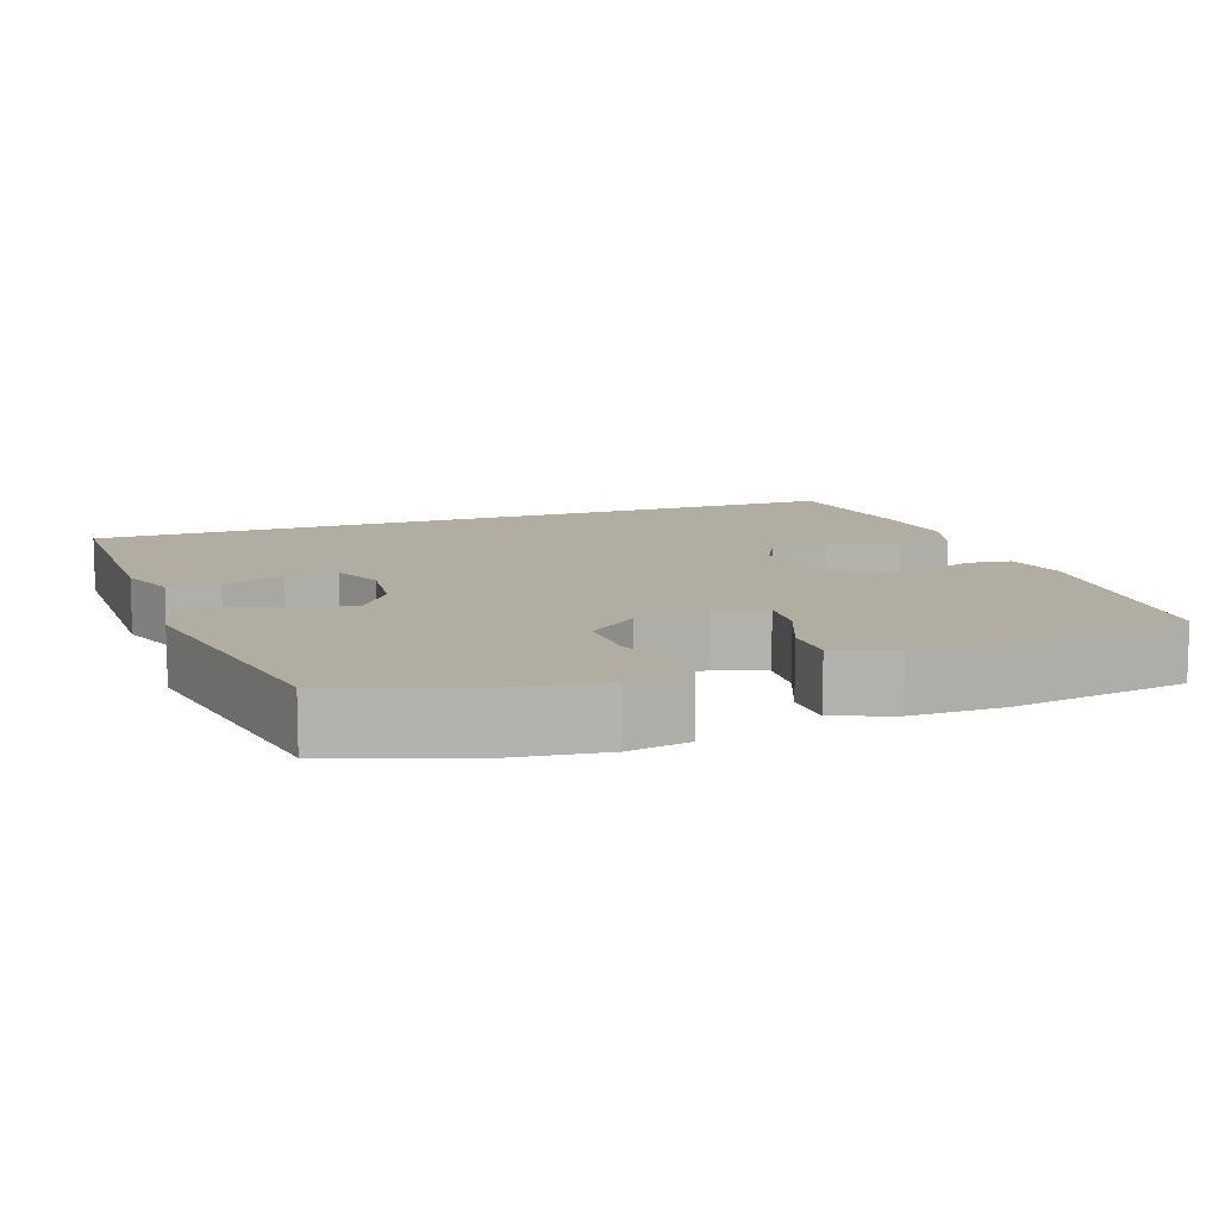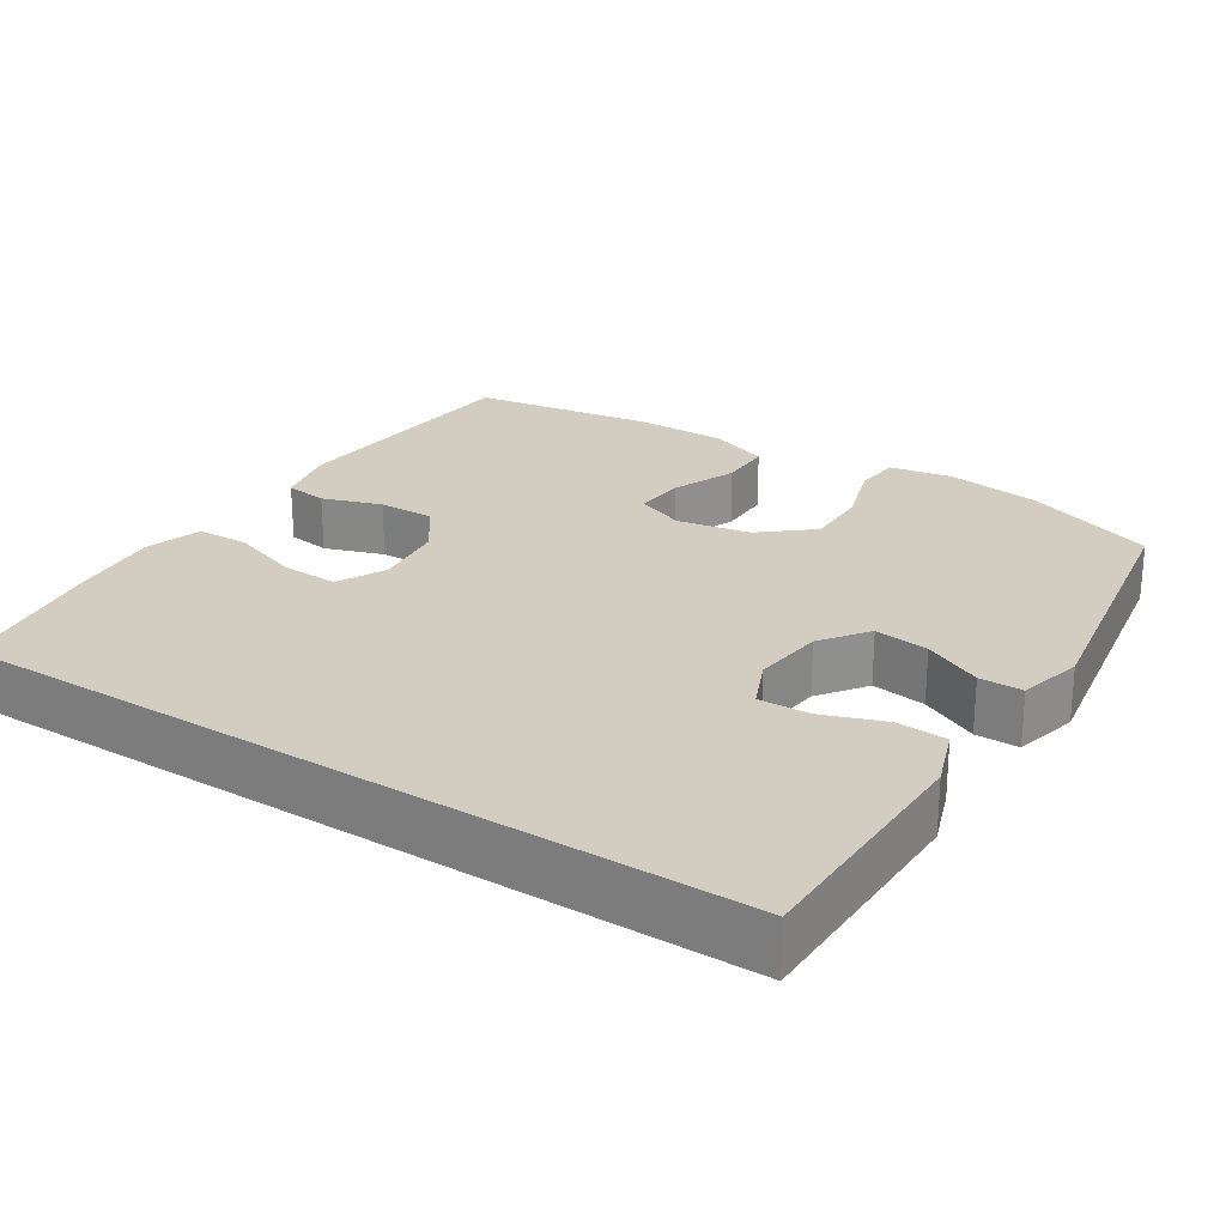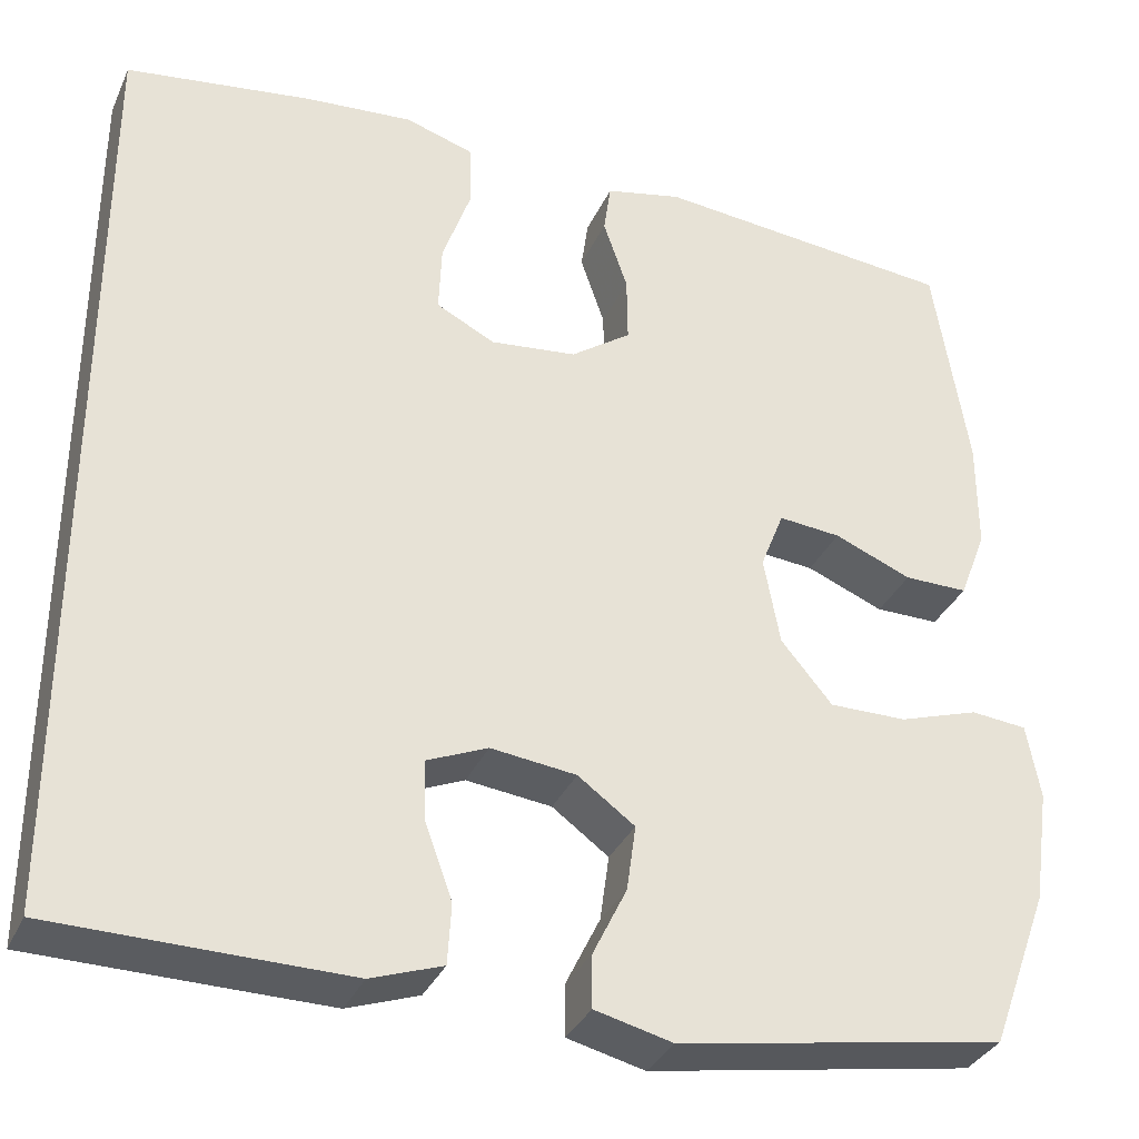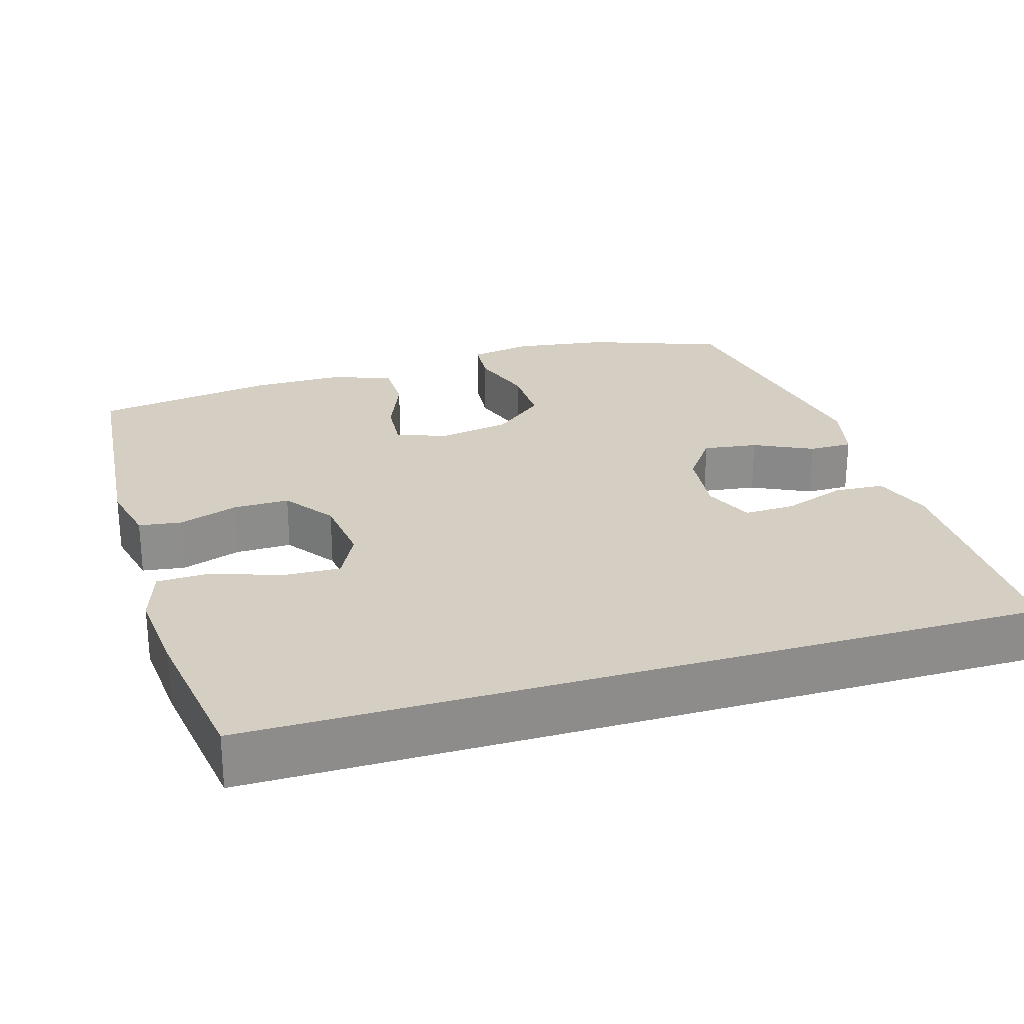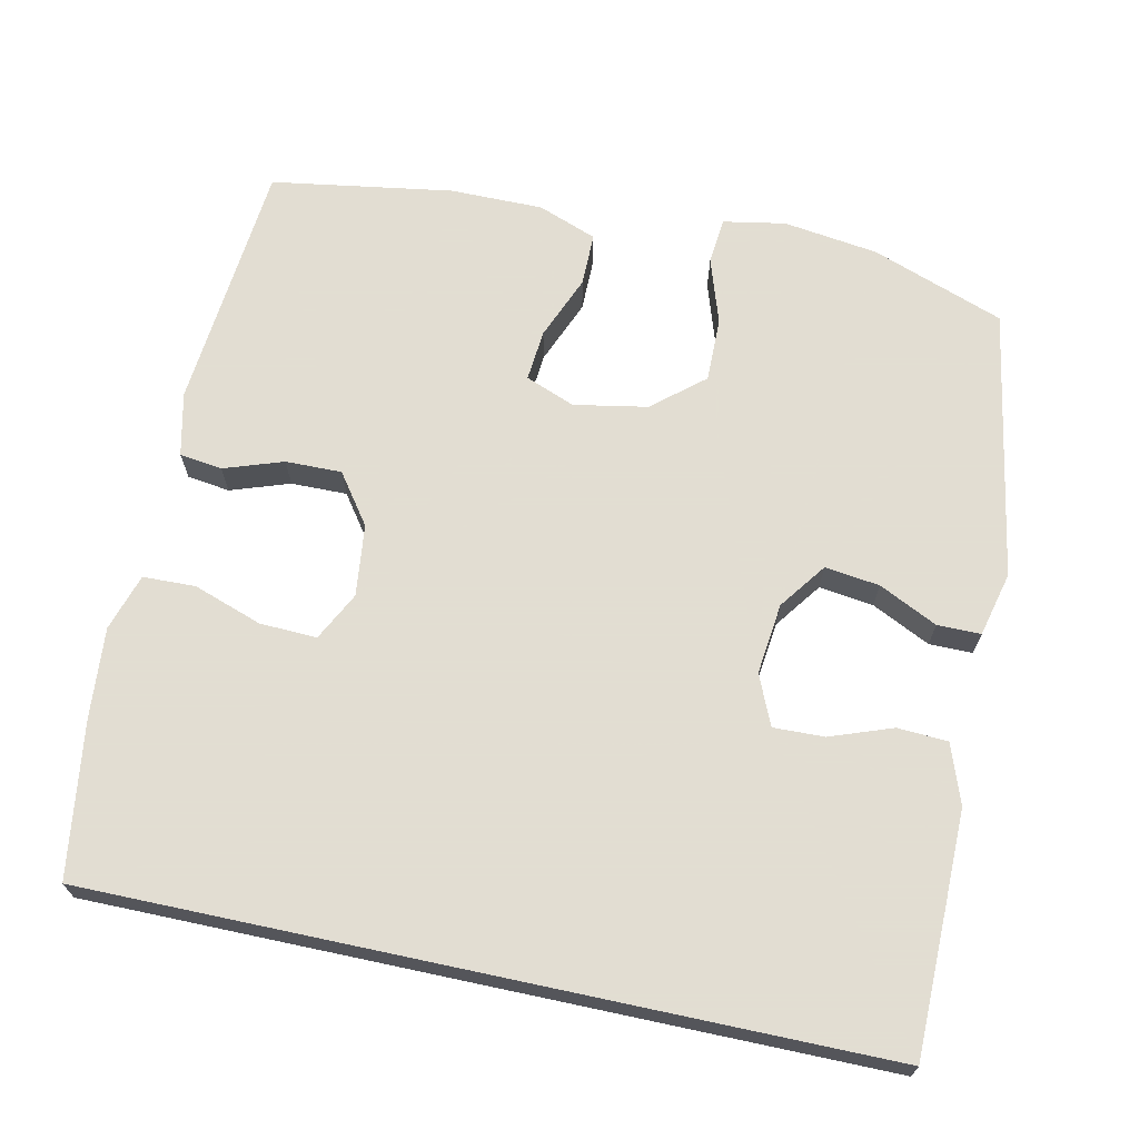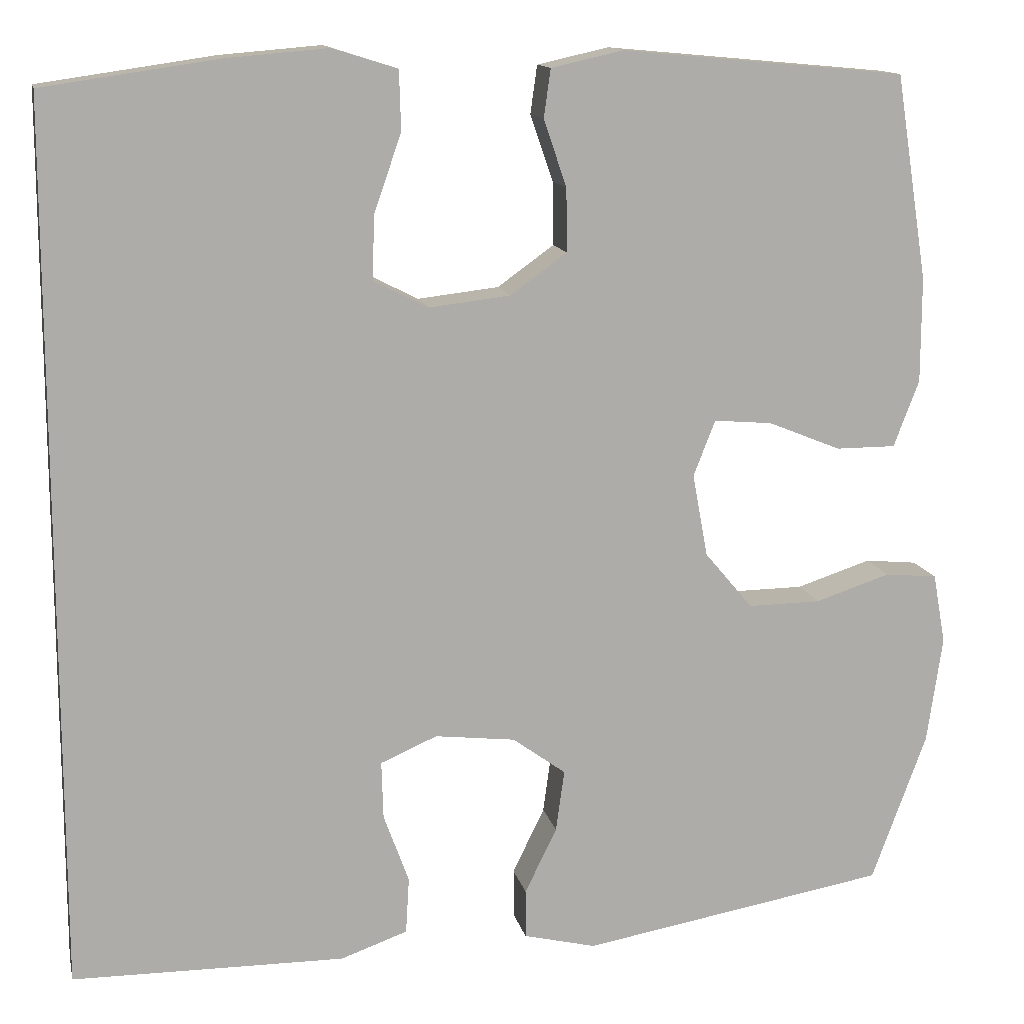
<metadata>
{"format":"obj","ext":"obj","renderer":"f3d","projection":"perspective","resolution":1024,"background":"white","views":[{"elev":10.6,"azim":-109.9,"up":"+Y"},{"elev":24.7,"azim":122.8,"up":"+Y"},{"elev":-34.1,"azim":158.1,"up":"+Z"},{"elev":25.5,"azim":73.2,"up":"+Y"},{"elev":68.1,"azim":102.1,"up":"+Y"},{"elev":13.3,"azim":167.8,"up":"+Z"}]}
</metadata>
<code>
v -0.5 0.07 -0.5
v -0.565 0.07 -0.323
v -0.583 0.07 -0.196
v -0.568 0.07 -0.113
v -0.506 0.07 -0.107
v -0.417 0.07 -0.136
v -0.331 0.07 -0.137
v -0.274 0.07 -0.069
v -0.256 0.07 0.029
v -0.282 0.07 0.095
v -0.351 0.07 0.089
v -0.437 0.07 0.054
v -0.508 0.07 0.054
v -0.538 0.07 0.133
v -0.538 0.07 0.257
v -0.5 0.07 0.5
v -0.164 0.07 0.531
v -0.079 0.07 0.512
v -0.071 0.07 0.455
v -0.098 0.07 0.376
v -0.099 0.07 0.301
v -0.032 0.07 0.253
v 0.064 0.07 0.242
v 0.129 0.07 0.275
v 0.126 0.07 0.351
v 0.094 0.07 0.443
v 0.096 0.07 0.513
v 0.172 0.07 0.537
v 0.292 0.07 0.527
v 0.5 0.07 0.497
v 0.5 0.07 -0.548
v 0.299 0.07 -0.55
v 0.177 0.07 -0.551
v 0.098 0.07 -0.523
v 0.094 0.07 -0.456
v 0.124 0.07 -0.373
v 0.126 0.07 -0.305
v 0.059 0.07 -0.276
v -0.036 0.07 -0.287
v -0.099 0.07 -0.333
v -0.089 0.07 -0.406
v -0.051 0.07 -0.484
v -0.051 0.07 -0.542
v -0.137 0.07 -0.563
v -0.5 0 -0.5
v -0.565 0 -0.323
v -0.583 0 -0.196
v -0.568 0 -0.113
v -0.506 0 -0.107
v -0.417 0 -0.136
v -0.331 0 -0.137
v -0.274 0 -0.069
v -0.256 0 0.029
v -0.282 0 0.095
v -0.351 0 0.089
v -0.437 0 0.054
v -0.508 0 0.054
v -0.538 0 0.133
v -0.538 0 0.257
v -0.5 0 0.5
v -0.164 0 0.531
v -0.079 0 0.512
v -0.071 0 0.455
v -0.098 0 0.376
v -0.099 0 0.301
v -0.032 0 0.253
v 0.064 0 0.242
v 0.129 0 0.275
v 0.126 0 0.351
v 0.094 0 0.443
v 0.096 0 0.513
v 0.172 0 0.537
v 0.292 0 0.527
v 0.5 0 0.497
v 0.5 0 -0.548
v 0.299 0 -0.55
v 0.177 0 -0.551
v 0.098 0 -0.523
v 0.094 0 -0.456
v 0.124 0 -0.373
v 0.126 0 -0.305
v 0.059 0 -0.276
v -0.036 0 -0.287
v -0.099 0 -0.333
v -0.089 0 -0.406
v -0.051 0 -0.484
v -0.051 0 -0.542
v -0.137 0 -0.563
f 41 42 43 44
f 40 41 44 1
f 39 40 1 2
f 38 39 2 3
f 33 34 35 36
f 33 36 37
f 32 33 37
f 31 32 37
f 30 31 37
f 29 30 37 38
f 25 26 27 28
f 24 25 28 29
f 17 18 19 20
f 17 20 21
f 16 17 21
f 15 16 21 22
f 11 12 13 14
f 10 11 14 15
f 3 4 5 6
f 3 6 7
f 38 3 7
f 24 29 38
f 23 24 38 7
f 10 15 22 23
f 9 10 23
f 8 9 23
f 7 8 23
f 88 87 86 85
f 45 88 85 84
f 46 45 84 83
f 47 46 83 82
f 80 79 78 77
f 81 80 77
f 81 77 76
f 81 76 75
f 81 75 74
f 82 81 74 73
f 72 71 70 69
f 73 72 69 68
f 64 63 62 61
f 65 64 61
f 65 61 60
f 66 65 60 59
f 58 57 56 55
f 59 58 55 54
f 50 49 48 47
f 51 50 47
f 51 47 82
f 82 73 68
f 51 82 68 67
f 67 66 59 54
f 67 54 53
f 67 53 52
f 67 52 51
f 1 45 46 2
f 2 46 47 3
f 3 47 48 4
f 4 48 49 5
f 5 49 50 6
f 6 50 51 7
f 7 51 52 8
f 8 52 53 9
f 9 53 54 10
f 10 54 55 11
f 11 55 56 12
f 12 56 57 13
f 13 57 58 14
f 14 58 59 15
f 15 59 60 16
f 16 60 61 17
f 17 61 62 18
f 18 62 63 19
f 19 63 64 20
f 20 64 65 21
f 21 65 66 22
f 22 66 67 23
f 23 67 68 24
f 24 68 69 25
f 25 69 70 26
f 26 70 71 27
f 27 71 72 28
f 28 72 73 29
f 29 73 74 30
f 30 74 75 31
f 31 75 76 32
f 32 76 77 33
f 33 77 78 34
f 34 78 79 35
f 35 79 80 36
f 36 80 81 37
f 37 81 82 38
f 38 82 83 39
f 39 83 84 40
f 40 84 85 41
f 41 85 86 42
f 42 86 87 43
f 43 87 88 44
f 44 88 45 1

</code>
